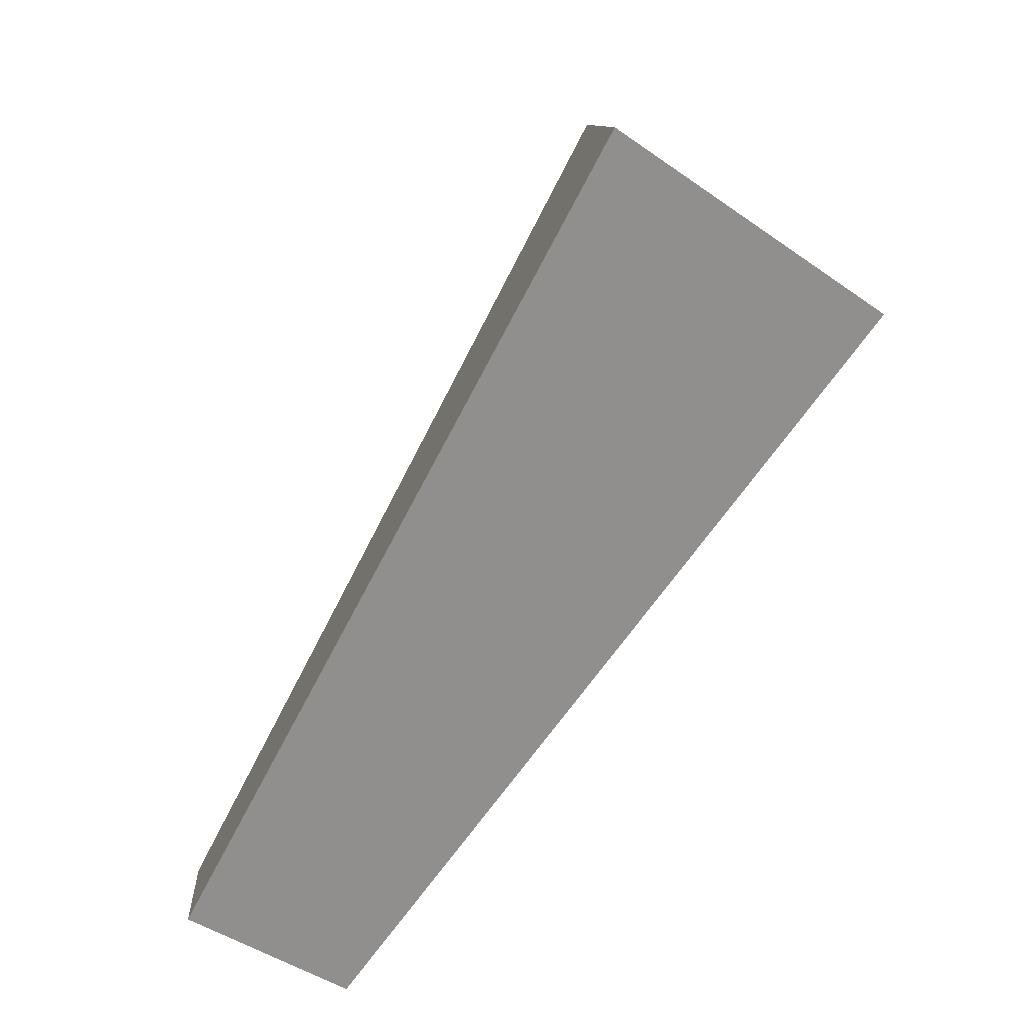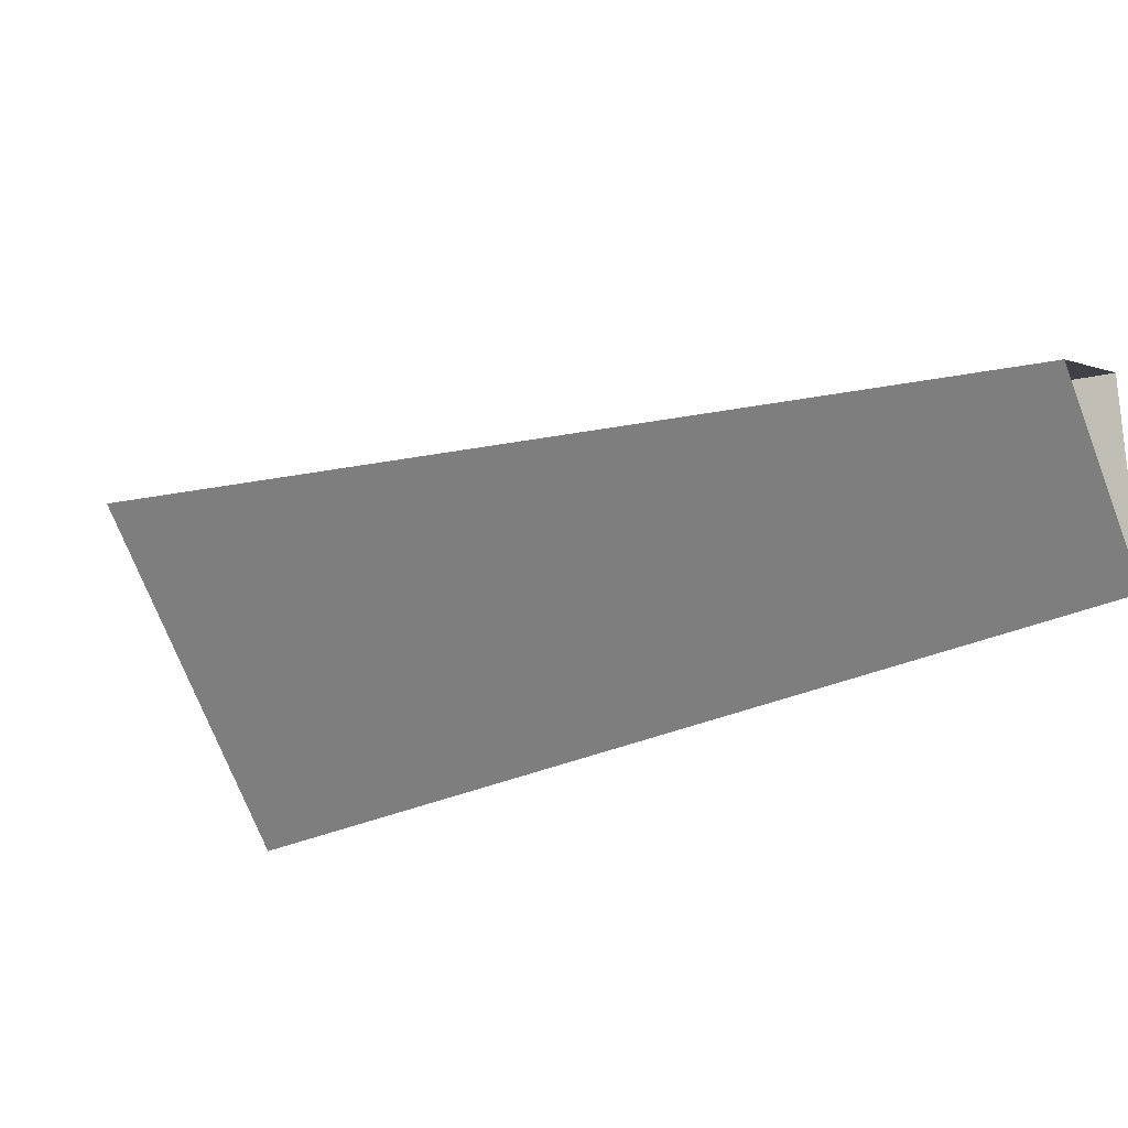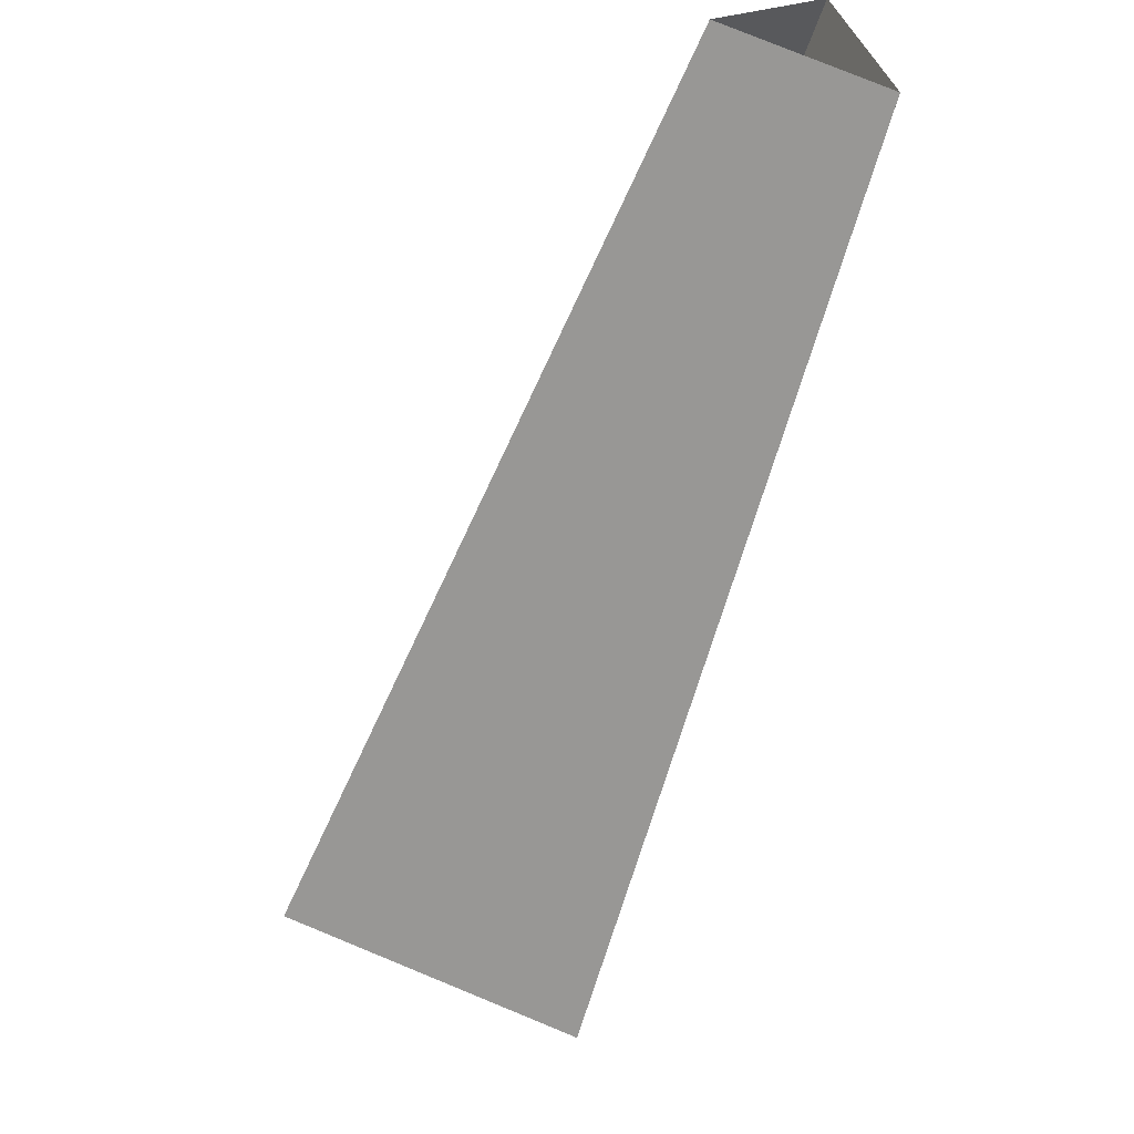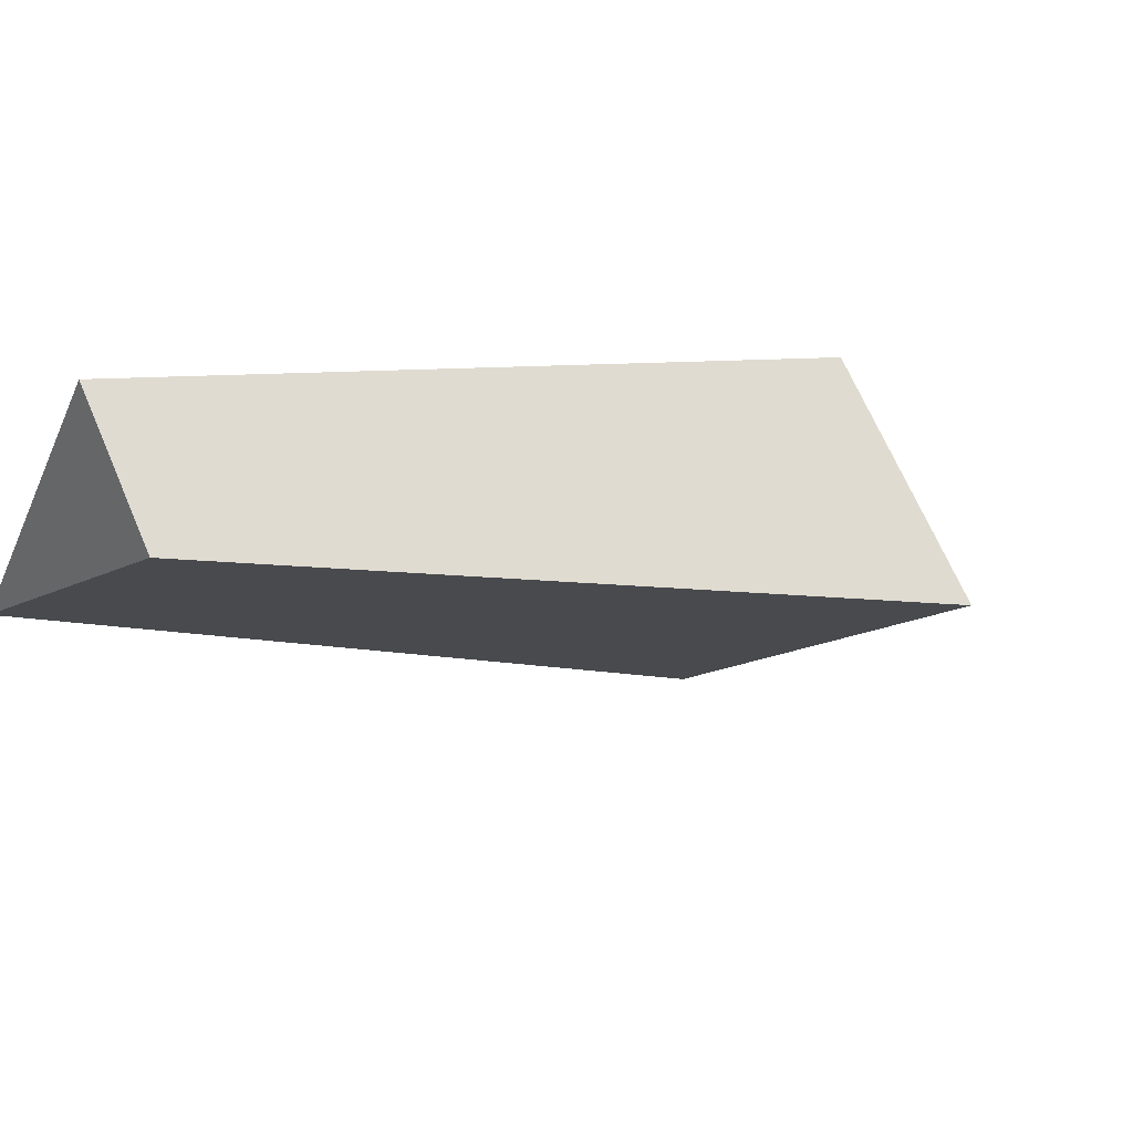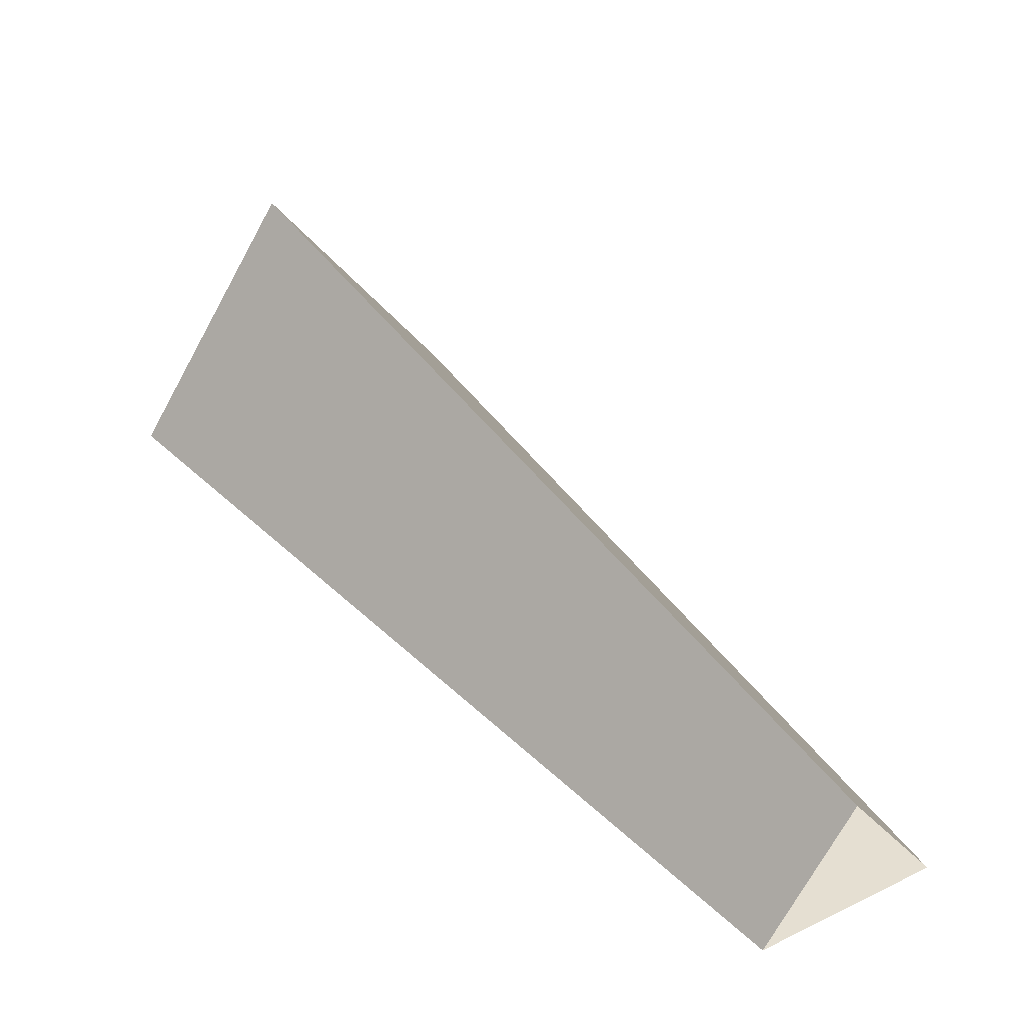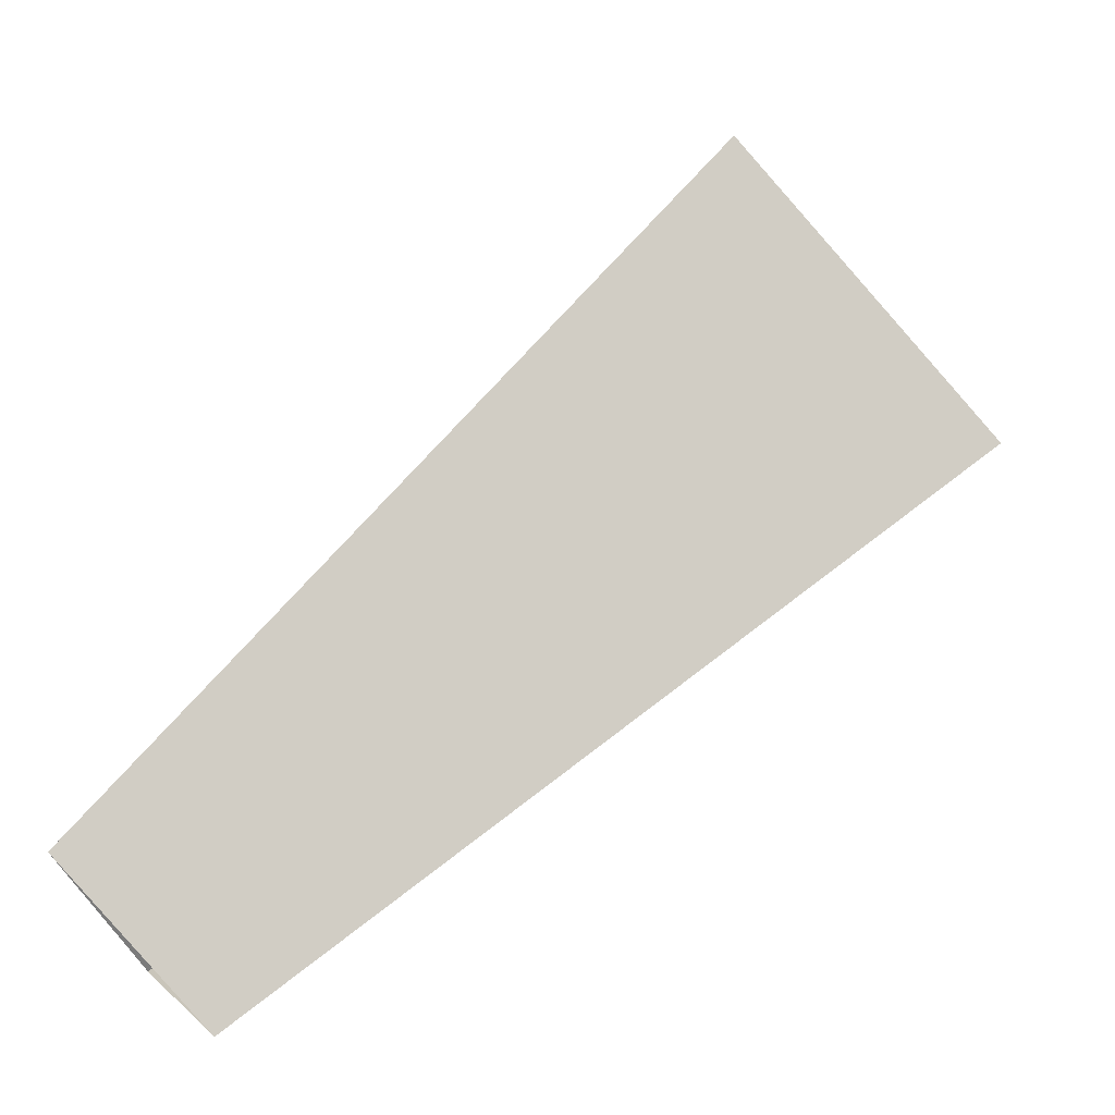
<metadata>
{"format":"obj","ext":"obj","renderer":"f3d","projection":"perspective","resolution":1024,"background":"white","views":[{"elev":70.9,"azim":-102.5,"up":"+Z"},{"elev":-77.3,"azim":150.2,"up":"+Z"},{"elev":71.8,"azim":83.4,"up":"+Y"},{"elev":69.0,"azim":-51.8,"up":"+Y"},{"elev":15.6,"azim":-178.9,"up":"+Z"},{"elev":-78.3,"azim":-9.4,"up":"+Z"}]}
</metadata>
<code>
g shard20
v 0.299 -0.2724 0.1569
v 0.2693 -0.2696 0.2111
v 0.2363 -0.3233 0.1653
v 0.5383 -0.4904 0.2823
v 0.4848 -0.4853 0.3799
v 0.4253 -0.5819 0.2976
v 0.4848 -0.4853 0.3799
v 0.2693 -0.2696 0.2111
v 0.299 -0.2724 0.1569
v 0.5383 -0.4904 0.2823
v 0.4253 -0.5819 0.2976
v 0.2363 -0.3233 0.1653
g shard20_0
f 4 5 2
f 1 4 2
f 7 6 3
f 8 7 3
f 11 10 9
f 12 11 9

</code>
